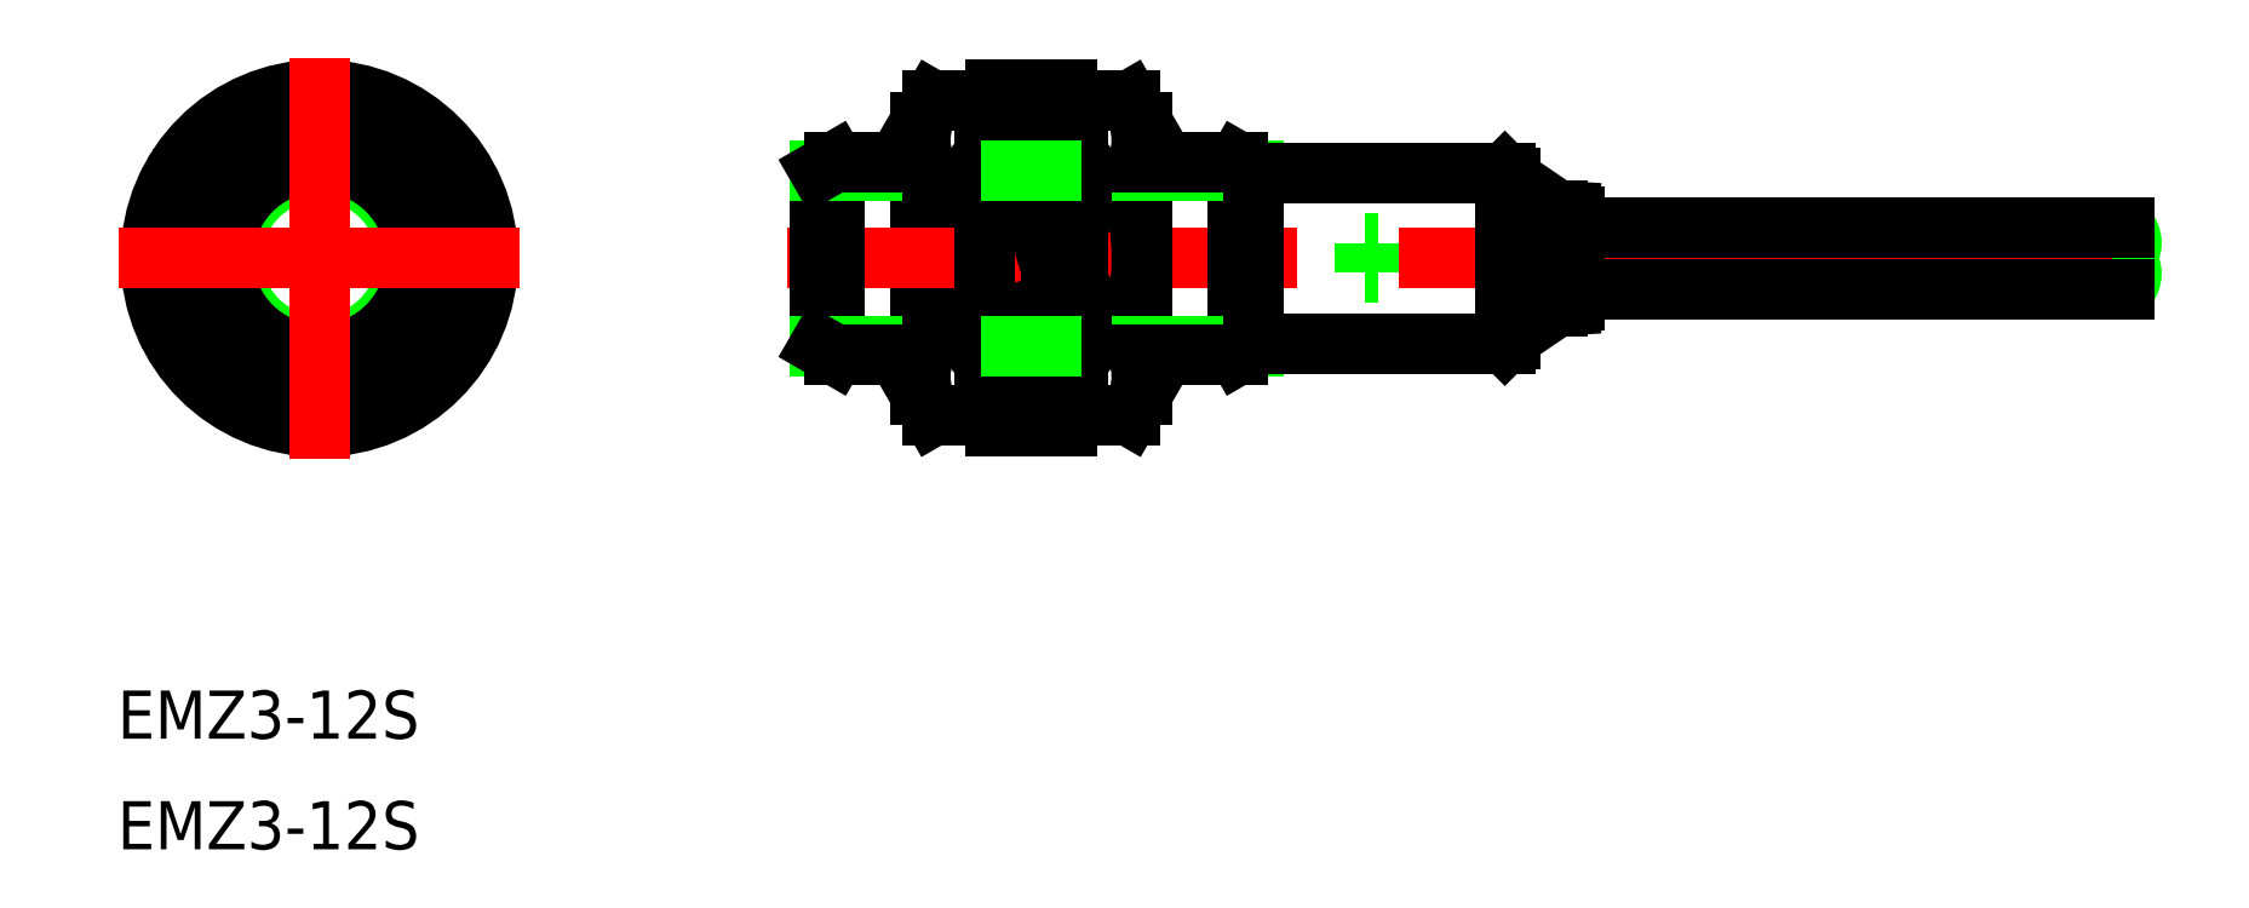
<metadata>
{"format":"dxf","ext":"dxf","renderer":"ezdxf+matplotlib","layout":"modelspace","background":"white","min_lineweight":24,"dpi":150}
</metadata>
<code>
0
SECTION
2
ENTITIES
0
TEXT
8
0
10
-12.58
20
-29.95
30
0
40
3
1
EMZ3-12S
0
TEXT
8
0
10
-12.58
20
-36.84
30
0
40
3
1
EMZ3-12S
0
ARC
8
0
10
53.66
20
0.002597
30
0
40
16.21
50
162.4
51
180
0
LINE
8
0
10
37.45
20
-8.5
30
0
11
37.45
21
8.5
31
0
0
CIRCLE
8
0
10
0
20
0
30
0
40
5.459
0
CIRCLE
8
0
10
0
20
0
30
0
40
8.5
0
CIRCLE
8
0
10
0
20
0
30
0
40
10.5
0
CIRCLE
8
0
10
0
20
0
30
0
40
6
0
ARC
8
0
10
41.79
20
-7.362
30
0
40
4.338
50
180
51
214.4
0
ARC
8
0
10
53.66
20
-0.002595
30
0
40
16.21
50
180
51
197.6
0
ARC
8
0
10
41.79
20
-7.36
30
0
40
4.338
50
145.6
51
180
0
ARC
8
0
10
41.79
20
7.36
30
0
40
4.338
50
180
51
214.4
0
ARC
8
0
10
41.79
20
7.362
30
0
40
4.338
50
145.6
51
180
0
LINE
8
0
10
43.75
20
4.3
30
0
11
43.1
21
4
31
0
0
LINE
8
0
10
42.1
20
-10.5
30
0
11
42.1
21
10.5
31
0
0
LINE
8
0
10
43.1
20
-10.5
30
0
11
43.1
21
10.5
31
0
0
LINE
8
0
10
43.1
20
-8
30
0
11
43.75
21
-6.5
31
0
0
LINE
8
0
10
42.1
20
-8
30
0
11
41.45
21
-6.5
31
0
0
LINE
8
0
10
42.1
20
-10.5
30
0
11
43.1
21
-10.5
31
0
0
LINE
8
0
10
41.45
20
-1.5
30
0
11
42.1
21
-1.7
31
0
0
LINE
8
0
10
42.1
20
-5.5
30
0
11
41.45
21
-4.3
31
0
0
LINE
8
0
10
42.1
20
-6
30
0
11
41.45
21
-6.5
31
0
0
LINE
8
0
10
43.75
20
-6.5
30
0
11
43.1
21
-6
31
0
0
LINE
8
0
10
41.45
20
-4.3
30
0
11
42.1
21
-4
31
0
0
LINE
8
0
10
43.75
20
-3
30
0
11
43.1
21
-2.8
31
0
0
LINE
8
0
10
43.1
20
-4
30
0
11
43.75
21
-3
31
0
0
LINE
8
0
10
43.1
20
0.5
30
0
11
43.75
21
1.5
31
0
0
LINE
8
0
10
42.1
20
-0.5
30
0
11
41.45
21
-1.5
31
0
0
LINE
8
0
10
41.45
20
3
30
0
11
42.1
21
2.8
31
0
0
LINE
8
0
10
42.1
20
4
30
0
11
41.45
21
3
31
0
0
LINE
8
0
10
43.75
20
1.5
30
0
11
43.1
21
1.7
31
0
0
LINE
8
0
10
65.98
20
0.9
30
0
11
65.18
21
0.9
31
0
0
LINE
8
0
10
65.98
20
-0.9
30
0
11
65.18
21
-0.9
31
0
0
LINE
8
0
10
65.98
20
-0.9
30
0
11
65.98
21
0.9
31
0
0
LINE
8
0
10
65.18
20
-0.9
30
0
11
65.18
21
0.9
31
0
0
LINE
8
0
10
43.1
20
8
30
0
11
43.75
21
6.5
31
0
0
LINE
8
0
10
42.1
20
8
30
0
11
41.45
21
6.5
31
0
0
LINE
8
0
10
41.45
20
6.5
30
0
11
42.1
21
6
31
0
0
LINE
8
0
10
43.75
20
6.5
30
0
11
43.1
21
6
31
0
0
LINE
8
0
10
43.1
20
5.5
30
0
11
43.75
21
4.3
31
0
0
LINE
8
0
10
42.1
20
10.5
30
0
11
43.1
21
10.5
31
0
0
ARC
8
0
10
111.6
20
0.95
30
0
40
1.276
50
311.9
51
48.1
0
ARC
8
0
10
113.8
20
-0.95
30
0
40
1.643
50
144.7
51
215.3
0
LINE
8
0
10
-8.5
20
-4.907
30
0
11
-1.8e-15
21
-9.815
31
0
0
LINE
8
0
10
-1.8e-15
20
-9.815
30
0
11
8.5
21
-4.907
31
0
0
LINE
8
0
10
8.5
20
-4.907
30
0
11
8.5
21
4.907
31
0
0
LINE
8
0
10
8.5
20
4.907
30
0
11
1.24e-14
21
9.815
31
0
0
LINE
8
0
10
1.24e-14
20
9.815
30
0
11
-8.5
21
4.907
31
0
0
LINE
8
0
10
-8.5
20
4.907
30
0
11
-8.5
21
-4.907
31
0
0
ARC
8
0
10
111.6
20
-0.95
30
0
40
1.276
50
311.9
51
48.1
0
LINE
8
CENTER
10
0
20
-12.5
30
0
11
0
21
12.5
31
0
0
LINE
8
CENTER
10
-12.5
20
0
30
0
11
12.5
21
0
31
0
0
LINE
8
CENTER
10
29.18
20
0
30
0
11
114.5
21
0
31
0
0
LINE
8
0
10
31.18
20
5.459
30
0
11
31.18
21
-5.459
31
0
0
LINE
8
0
10
32.12
20
6
30
0
11
32.12
21
-6
31
0
0
LINE
8
0
10
37.45
20
5.459
30
0
11
31.18
21
5.459
31
0
0
LINE
8
0
10
37.45
20
6
30
0
11
32.12
21
6
31
0
0
LINE
8
0
10
37.45
20
-5.459
30
0
11
31.18
21
-5.459
31
0
0
LINE
8
0
10
37.45
20
-6
30
0
11
32.12
21
-6
31
0
0
LINE
8
0
10
31.18
20
5.459
30
0
11
32.12
21
6
31
0
0
LINE
8
0
10
31.18
20
-5.459
30
0
11
32.12
21
-6
31
0
0
LINE
8
0
10
41.45
20
9.815
30
0
11
41.45
21
-9.815
31
0
0
LINE
8
0
10
38.21
20
9.815
30
0
11
41.45
21
9.815
31
0
0
LINE
8
0
10
38.21
20
4.907
30
0
11
41.45
21
4.907
31
0
0
LINE
8
0
10
41.45
20
-4.907
30
0
11
38.21
21
-4.907
31
0
0
LINE
8
0
10
38.21
20
-9.815
30
0
11
41.45
21
-9.815
31
0
0
LINE
8
0
10
37.45
20
-8.5
30
0
11
38.21
21
-9.815
31
0
0
LINE
8
0
10
37.45
20
8.5
30
0
11
38.21
21
9.815
31
0
0
LINE
8
0
10
46.6
20
-10.5
30
0
11
46.6
21
10.5
31
0
0
LINE
8
0
10
45.6
20
-10.5
30
0
11
45.6
21
10.5
31
0
0
LINE
8
0
10
51.25
20
-8.5
30
0
11
51.25
21
8.5
31
0
0
ARC
8
0
10
35.04
20
-0.002595
30
0
40
16.21
50
342.4
51
0.009179
0
LINE
8
0
10
47.25
20
9.815
30
0
11
47.25
21
-9.815
31
0
0
LINE
8
0
10
45.6
20
-8
30
0
11
44.95
21
-6.5
31
0
0
LINE
8
0
10
44.95
20
-6.5
30
0
11
45.6
21
-6
31
0
0
LINE
8
0
10
45.6
20
-4
30
0
11
44.95
21
-3
31
0
0
LINE
8
0
10
44.95
20
-3
30
0
11
45.6
21
-2.8
31
0
0
LINE
8
0
10
46.6
20
-8
30
0
11
47.25
21
-6.5
31
0
0
ARC
8
0
10
46.91
20
-7.36
30
0
40
4.338
50
360
51
34.43
0
LINE
8
0
10
50.49
20
-9.815
30
0
11
47.25
21
-9.815
31
0
0
LINE
8
0
10
51.25
20
-8.5
30
0
11
50.49
21
-9.815
31
0
0
ARC
8
0
10
46.91
20
-7.362
30
0
40
4.338
50
325.6
51
0.01462
0
LINE
8
0
10
46.6
20
-10.5
30
0
11
45.6
21
-10.5
31
0
0
LINE
8
0
10
47.25
20
-4.907
30
0
11
50.49
21
-4.907
31
0
0
LINE
8
0
10
46.6
20
-6
30
0
11
47.25
21
-6.5
31
0
0
LINE
8
0
10
46.6
20
-5.5
30
0
11
47.25
21
-4.3
31
0
0
LINE
8
0
10
47.25
20
-4.3
30
0
11
46.6
21
-4
31
0
0
LINE
8
0
10
47.25
20
-1.5
30
0
11
46.6
21
-1.7
31
0
0
LINE
8
0
10
46.6
20
-0.5
30
0
11
47.25
21
-1.5
31
0
0
LINE
8
0
10
45.6
20
0.5
30
0
11
44.95
21
1.5
31
0
0
LINE
8
0
10
44.95
20
1.5
30
0
11
45.6
21
1.7
31
0
0
LINE
8
0
10
44.95
20
4.3
30
0
11
45.6
21
4
31
0
0
LINE
8
0
10
45.6
20
5.5
30
0
11
44.95
21
4.3
31
0
0
LINE
8
0
10
44.95
20
6.5
30
0
11
45.6
21
6
31
0
0
LINE
8
0
10
45.6
20
8
30
0
11
44.95
21
6.5
31
0
0
LINE
8
0
10
47.25
20
6.5
30
0
11
46.6
21
6
31
0
0
ARC
8
0
10
46.91
20
7.36
30
0
40
4.338
50
325.6
51
0.01468
0
LINE
8
0
10
50.49
20
4.907
30
0
11
47.25
21
4.907
31
0
0
ARC
8
0
10
35.04
20
0.002597
30
0
40
16.21
50
360
51
17.62
0
LINE
8
0
10
47.25
20
3
30
0
11
46.6
21
2.8
31
0
0
LINE
8
0
10
46.6
20
4
30
0
11
47.25
21
3
31
0
0
LINE
8
0
10
50.49
20
9.815
30
0
11
47.25
21
9.815
31
0
0
LINE
8
0
10
51.25
20
8.5
30
0
11
50.49
21
9.815
31
0
0
ARC
8
0
10
46.91
20
7.362
30
0
40
4.338
50
360
51
34.43
0
LINE
8
0
10
46.6
20
10.5
30
0
11
45.6
21
10.5
31
0
0
LINE
8
0
10
46.6
20
8
30
0
11
47.25
21
6.5
31
0
0
LINE
8
0
10
57.24
20
6
30
0
11
57.24
21
-6
31
0
0
LINE
8
0
10
58.18
20
-5.459
30
0
11
58.18
21
5.459
31
0
0
LINE
8
0
10
58.18
20
5.459
30
0
11
51.25
21
5.459
31
0
0
LINE
8
0
10
57.24
20
6
30
0
11
51.25
21
6
31
0
0
LINE
8
0
10
58.18
20
-5.459
30
0
11
51.25
21
-5.459
31
0
0
LINE
8
0
10
57.24
20
-6
30
0
11
51.25
21
-6
31
0
0
LINE
8
0
10
45.6
20
6
30
0
11
43.1
21
6
31
0
0
LINE
8
0
10
45.58
20
5.459
30
0
11
43.12
21
5.459
31
0
0
LINE
8
0
10
45.6
20
-6
30
0
11
43.1
21
-6
31
0
0
LINE
8
0
10
45.6
20
-5.459
30
0
11
43.1
21
-5.459
31
0
0
LINE
8
0
10
57.24
20
6
30
0
11
58.18
21
5.459
31
0
0
LINE
8
0
10
57.24
20
-6
30
0
11
58.18
21
-5.459
31
0
0
LINE
8
0
10
73.88
20
-5.3
30
0
11
73.88
21
5.3
31
0
0
LINE
8
0
10
73.88
20
5.3
30
0
11
58.18
21
5.3
31
0
0
LINE
8
0
10
73.88
20
-5.3
30
0
11
58.18
21
-5.3
31
0
0
LINE
8
0
10
74.18
20
5
30
0
11
74.18
21
-5
31
0
0
LINE
8
0
10
73.88
20
5.3
30
0
11
74.18
21
5
31
0
0
LINE
8
0
10
73.88
20
-5.3
30
0
11
74.18
21
-5
31
0
0
LINE
8
0
10
77.18
20
-2.96
30
0
11
77.18
21
2.96
31
0
0
LINE
8
0
10
74.18
20
5
30
0
11
77.18
21
2.96
31
0
0
LINE
8
0
10
74.18
20
-5
30
0
11
77.18
21
-2.96
31
0
0
LINE
8
0
10
78.18
20
2.617
30
0
11
78.18
21
-2.617
31
0
0
LINE
8
0
10
77.18
20
2.96
30
0
11
77.9
21
2.917
31
0
0
LINE
8
0
10
77.18
20
-2.96
30
0
11
77.9
21
-2.917
31
0
0
ARC
8
0
10
77.88
20
-2.617
30
0
40
0.3
50
273.4
51
0
0
ARC
8
0
10
77.88
20
2.617
30
0
40
0.3
50
0
51
86.57
0
LINE
8
0
10
112.5
20
1.9
30
0
11
78.18
21
1.9
31
0
0
LINE
8
0
10
112.5
20
-1.9
30
0
11
78.18
21
-1.9
31
0
0
ENDSEC
0
EOF

</code>
